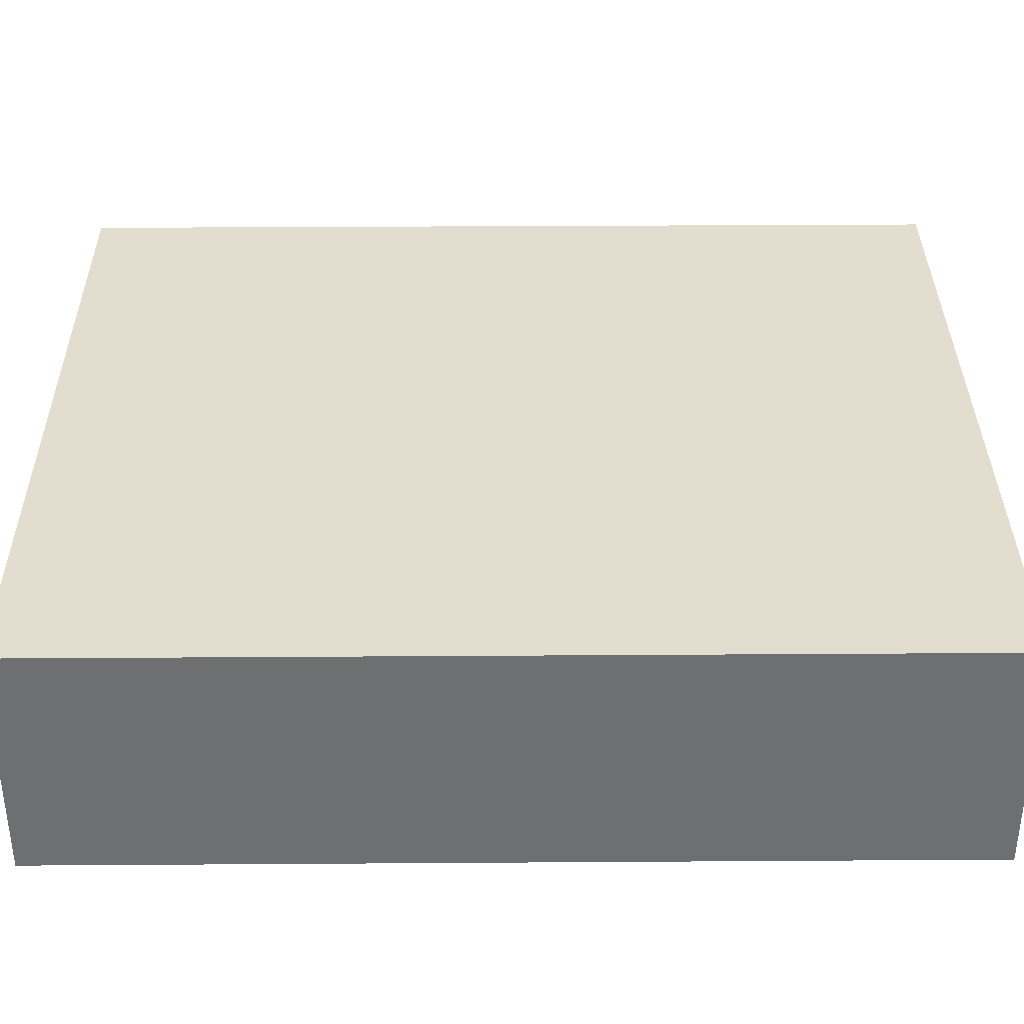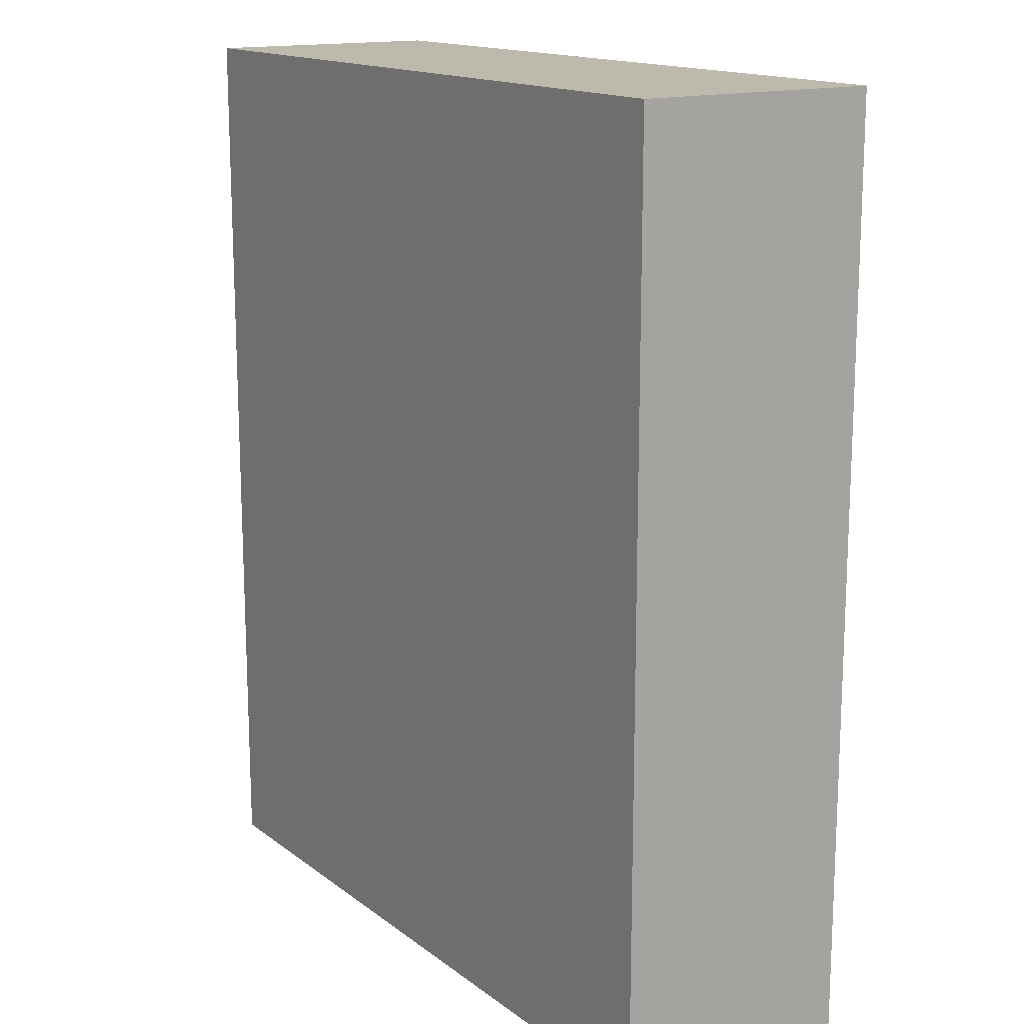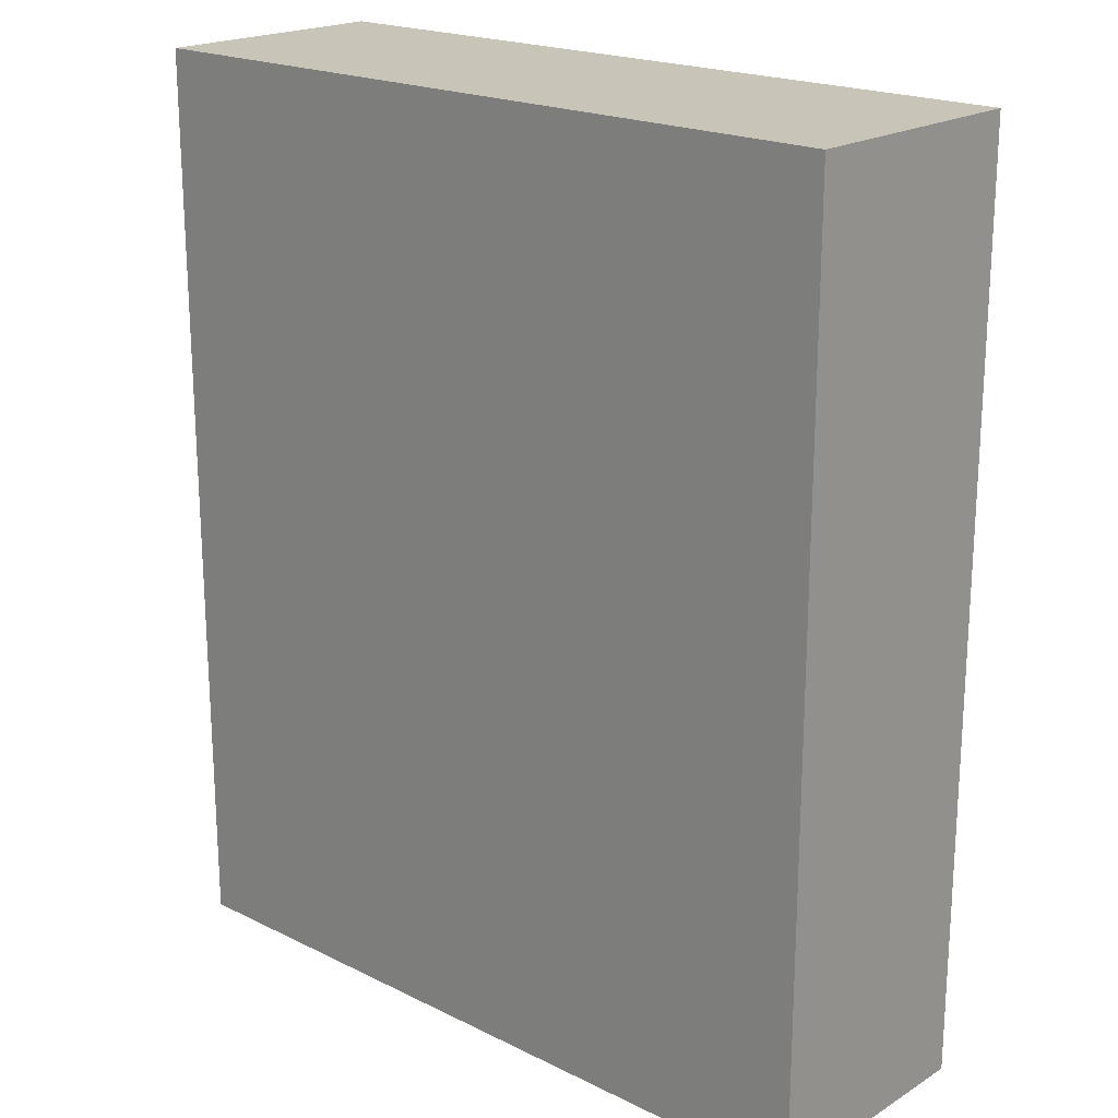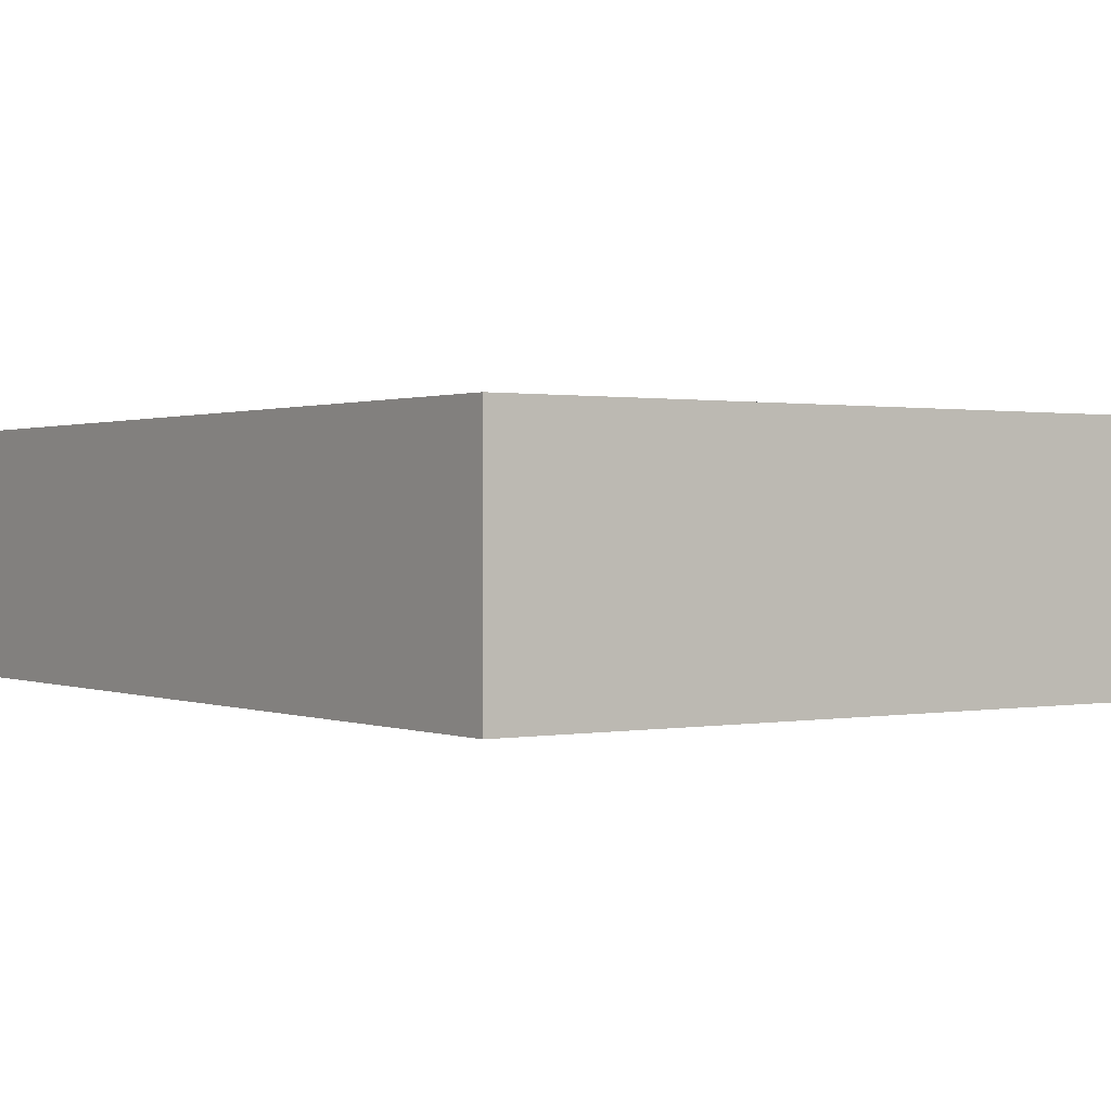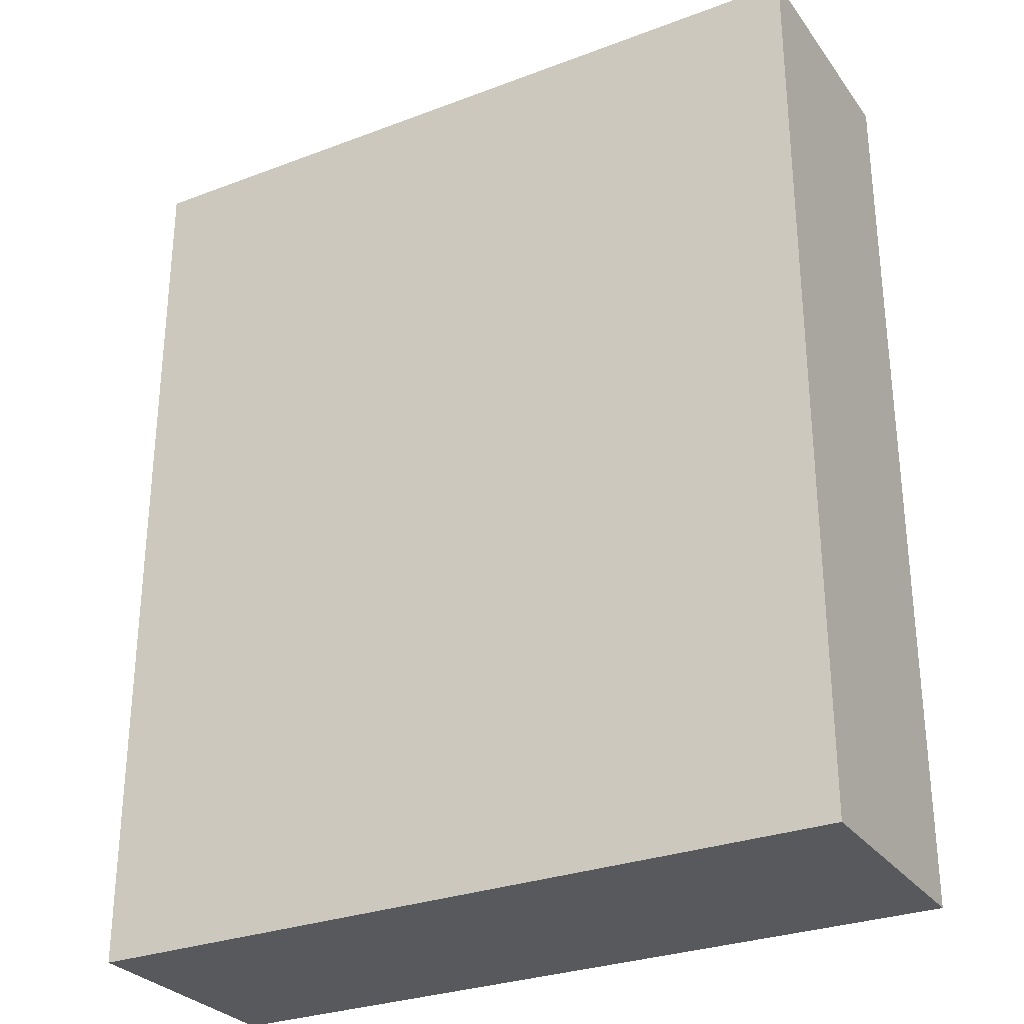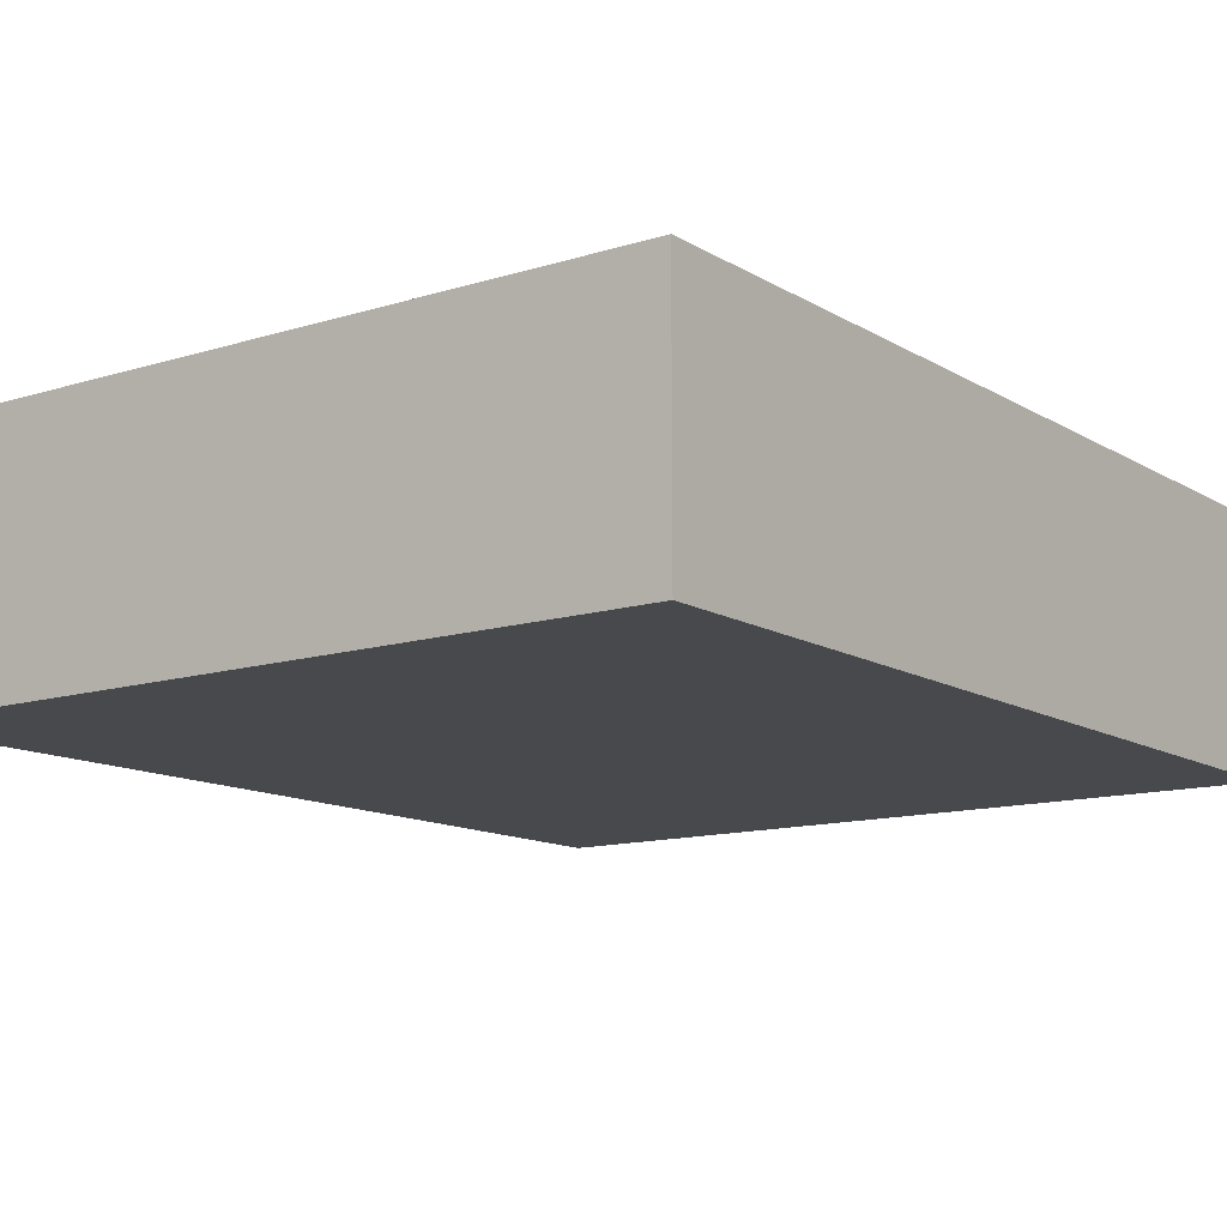
<metadata>
{"format":"obj","ext":"obj","renderer":"f3d","projection":"perspective","resolution":1024,"background":"white","views":[{"elev":35.6,"azim":89.5,"up":"+Z"},{"elev":15.3,"azim":56.5,"up":"+Y"},{"elev":20.2,"azim":-138.0,"up":"+Y"},{"elev":0.7,"azim":145.1,"up":"+Z"},{"elev":-29.2,"azim":-150.8,"up":"+Y"},{"elev":-12.4,"azim":36.2,"up":"+Z"}]}
</metadata>
<code>
v 2.5 3 0
v -2.5 3 0
v -2.5 3 1.6
v 2.5 3 1.6
v 2.5 -3 0
v 2.5 3 0
v 2.5 3 1.6
v 2.5 -3 1.6
v -2.5 -3 0
v 2.5 -3 0
v 2.5 -3 1.6
v -2.5 -3 1.6
v -2.5 3 0
v -2.5 -3 0
v -2.5 -3 1.6
v -2.5 3 1.6
v -2.5 3 1.6
v -2.5 -3 1.6
v 2.5 -3 1.6
v 2.5 3 1.6
v -2.5 -3 0
v -2.5 3 0
v 2.5 3 0
v 2.5 -3 0
g c3d27bd4-e36f-11ea-a597-54bf646e7e1f
f 1 2 4
f 4 2 3
g c3d3b28a-e36f-11ea-976d-54bf646e7e1f
f 5 6 8
f 8 6 7
g c3d4c5ae-e36f-11ea-a46d-54bf646e7e1f
f 9 10 12
f 12 10 11
g c3d67380-e36f-11ea-900d-54bf646e7e1f
f 13 14 16
f 16 14 15
g c3d84674-e36f-11ea-b16d-54bf646e7e1f
f 18 19 17
f 17 19 20
g c3da1d02-e36f-11ea-b3c1-54bf646e7e1f
f 22 23 21
f 21 23 24

</code>
